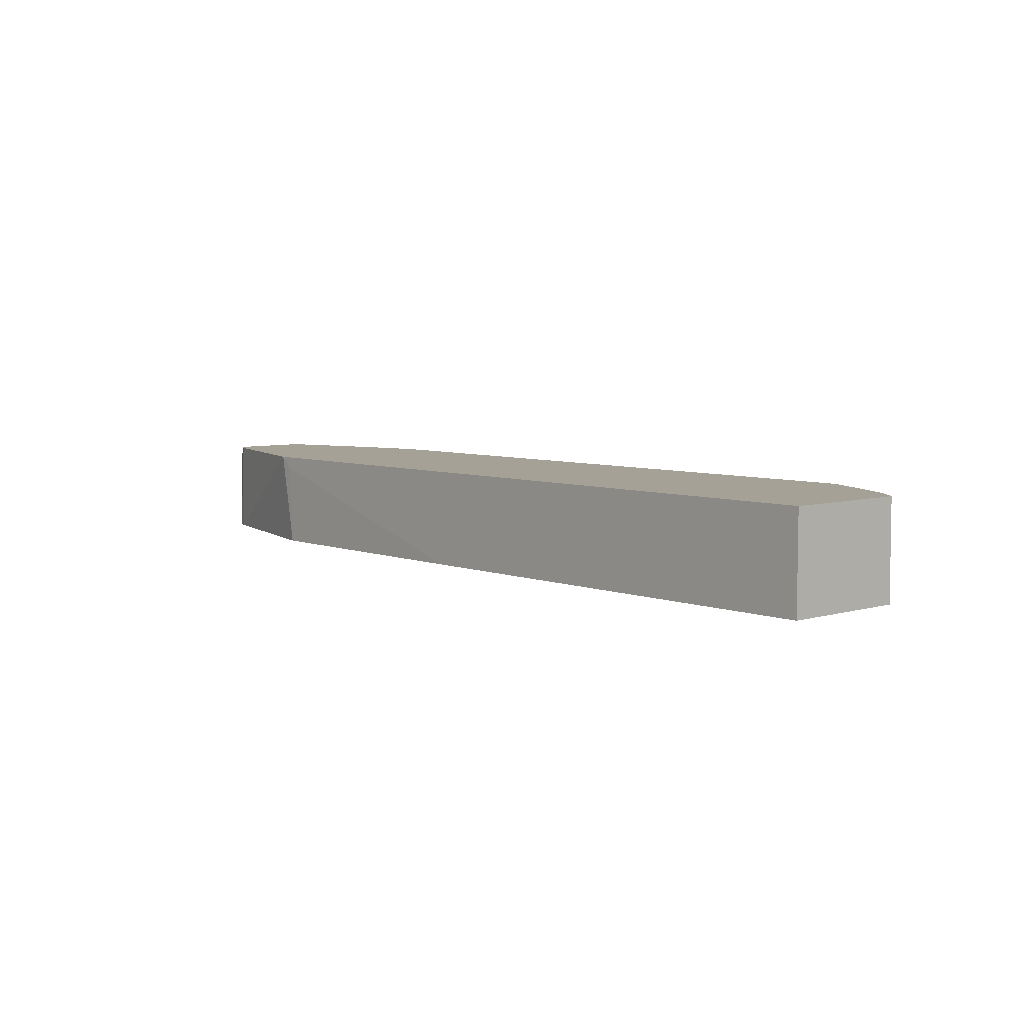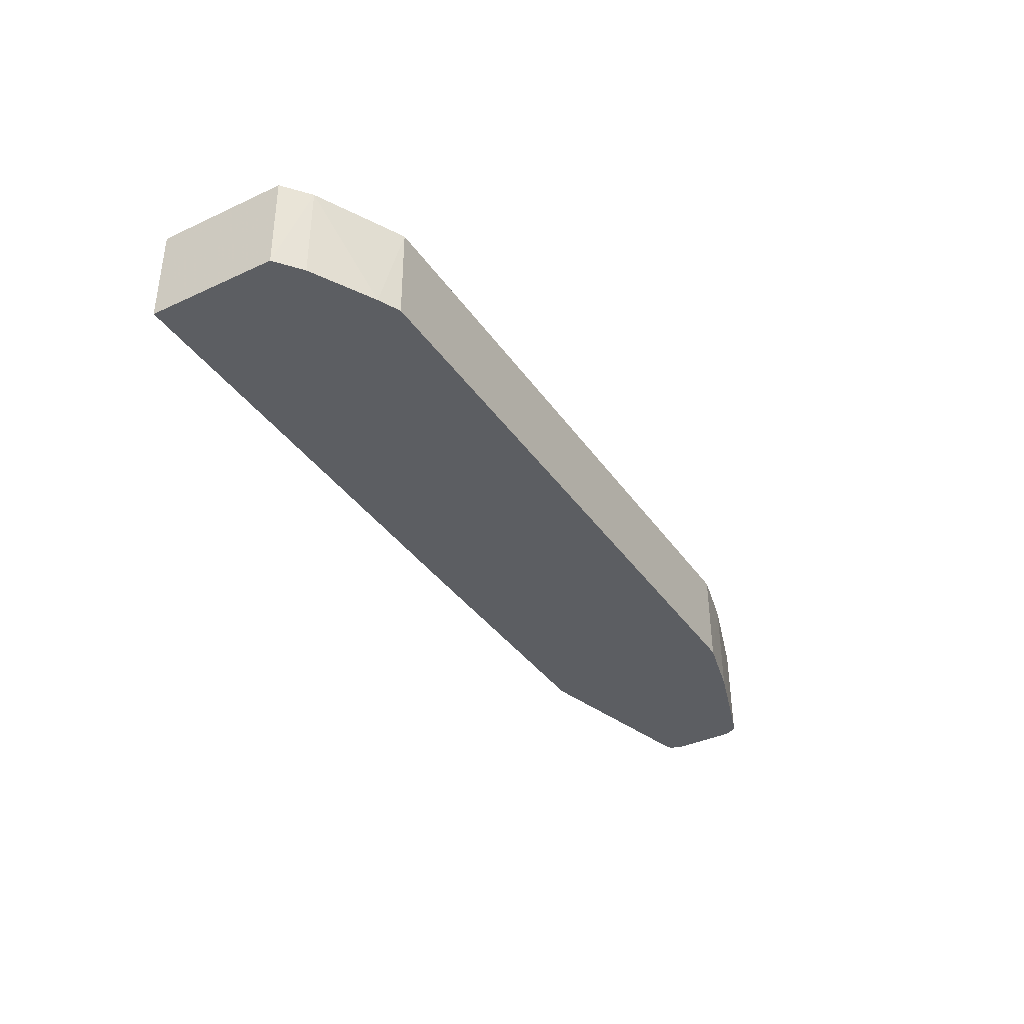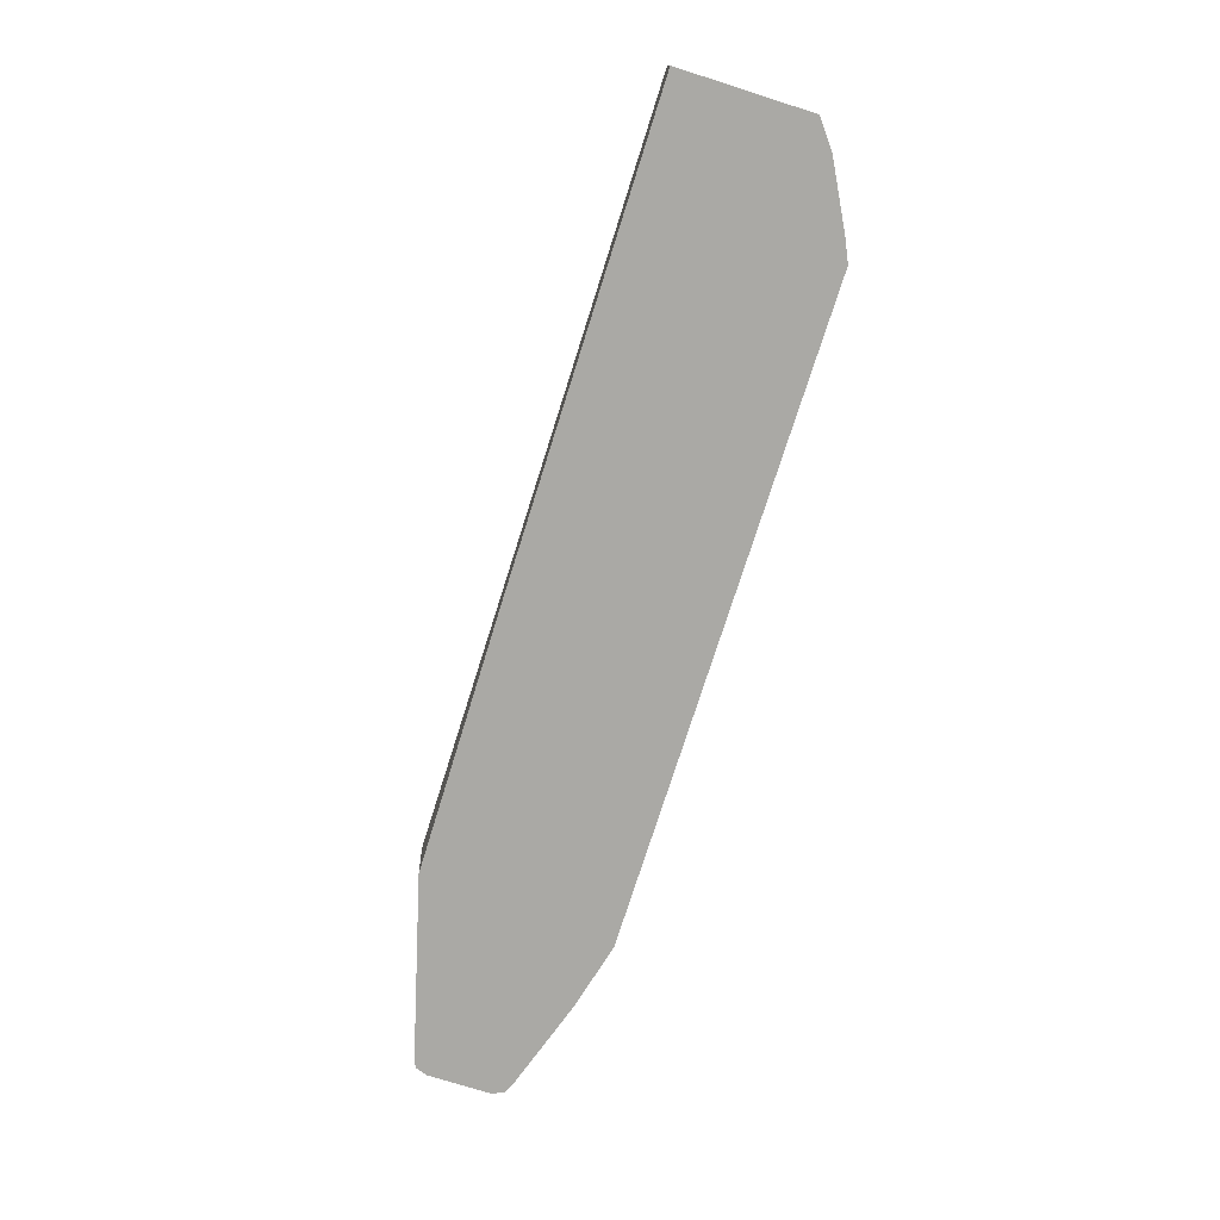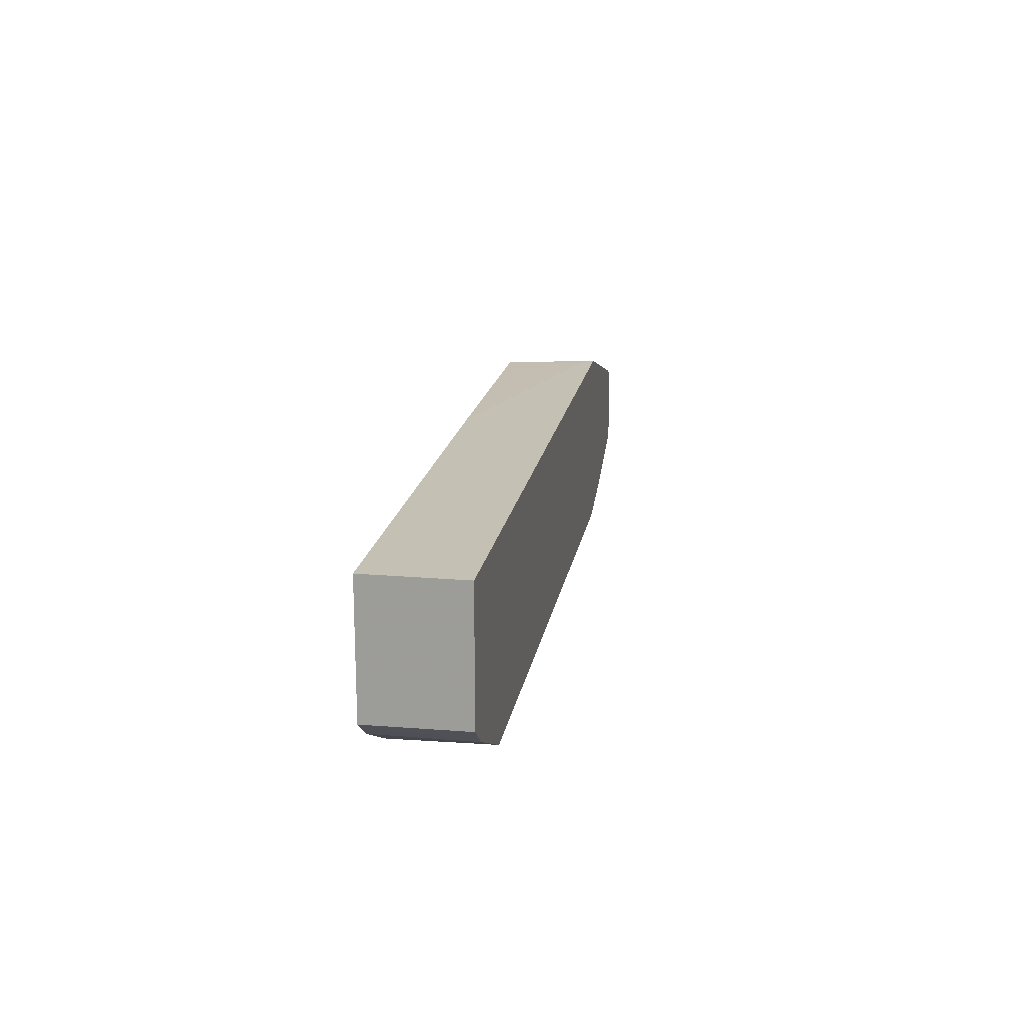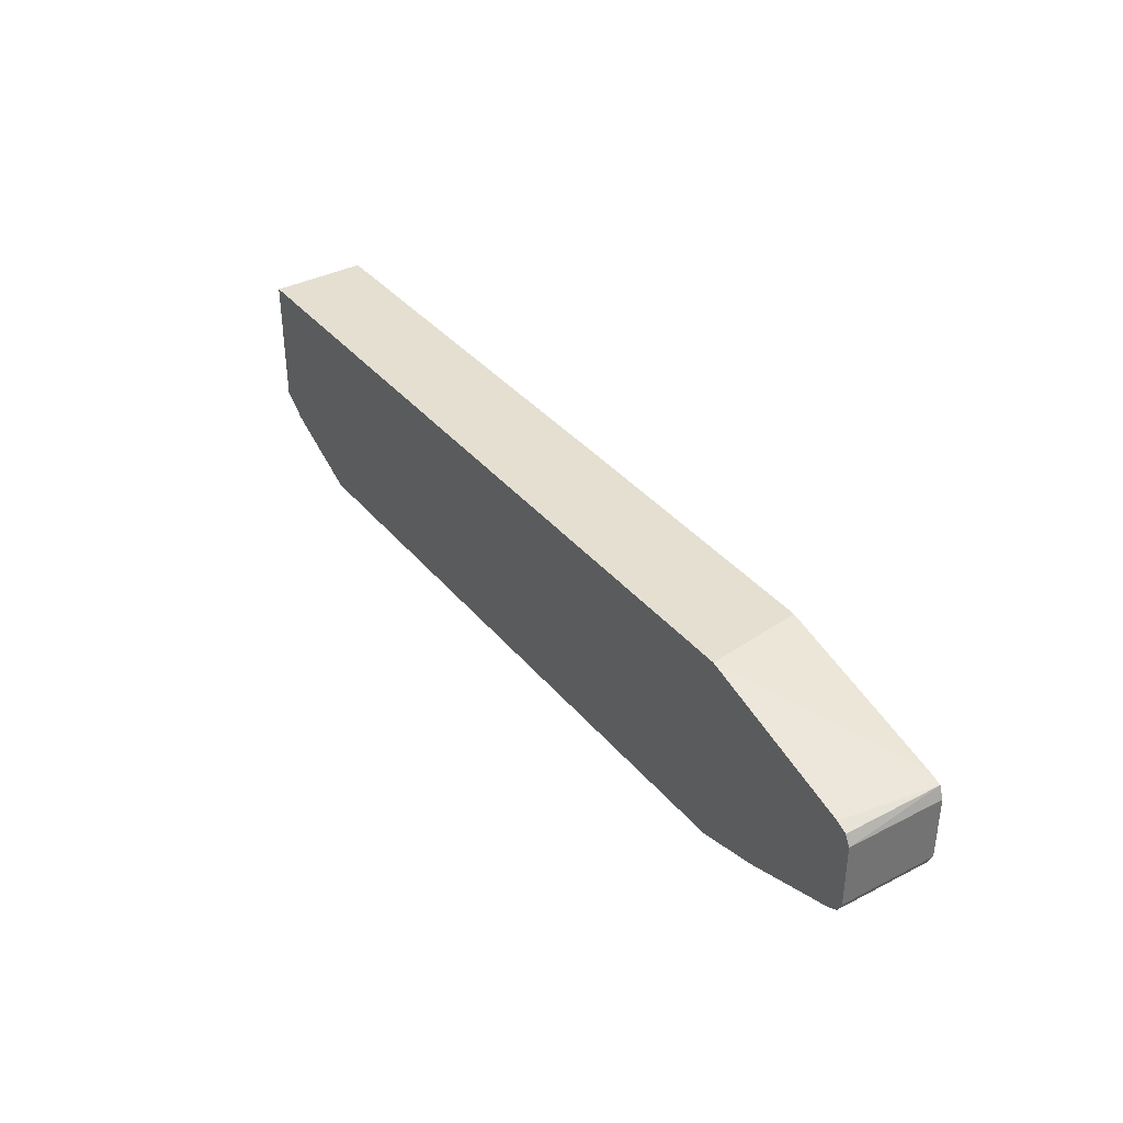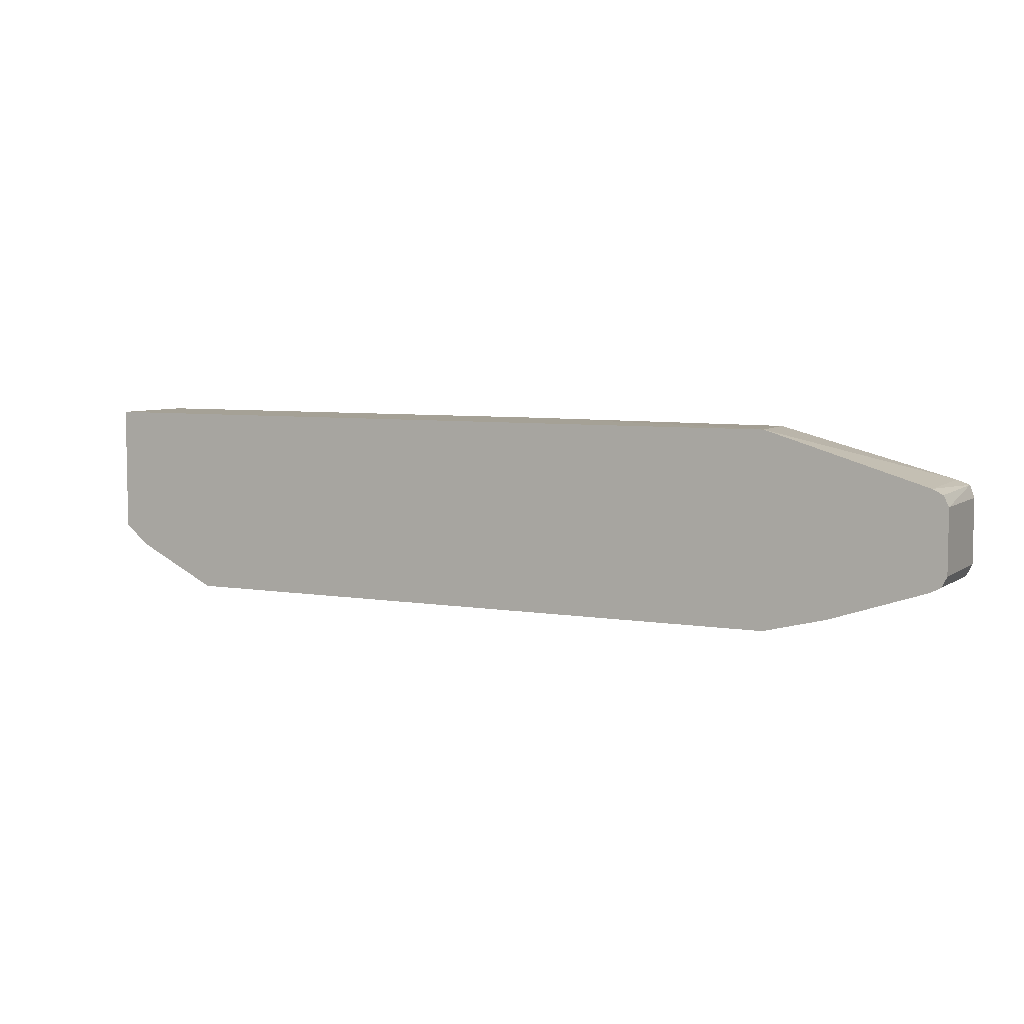
<metadata>
{"format":"obj","ext":"obj","renderer":"f3d","projection":"perspective","resolution":1024,"background":"white","views":[{"elev":6.0,"azim":-131.7,"up":"+Z"},{"elev":-37.6,"azim":-59.4,"up":"+Z"},{"elev":-75.3,"azim":-107.6,"up":"+Z"},{"elev":18.0,"azim":-80.5,"up":"+Y"},{"elev":36.6,"azim":55.8,"up":"+Y"},{"elev":6.0,"azim":27.1,"up":"+Y"}]}
</metadata>
<code>
v -0.45 -0.1806 -0.3613
v -0.4491 -0.1796 -0.2515
v -0.4746 -0.1692 -0.3613
v 0.2864 -0.1806 -0.3613
v -0.4851 -0.1616 -0.2515
v 0.2873 -0.1796 -0.2515
v -0.5029 -0.1527 -0.2515
v -0.5329 -0.1377 -0.2515
v -0.5449 -0.1317 -0.2515
v -0.5449 -0.1317 -0.3613
v 0.3615 -0.1614 -0.3613
v 0.3592 -0.1617 -0.2515
v -0.5739 -0.1082 -0.2515
v -0.5739 -0.1091 -0.3613
v 0.4155 -0.1437 -0.3613
v 0.467 -0.1257 -0.2515
v -0.5739 0.03795 -0.2515
v -0.5739 0.03795 -0.3613
v 0.4693 -0.1257 -0.3613
v 0.4796 -0.1206 -0.3613
v 0.479 -0.1197 -0.2515
v 0.2857 0.03795 -0.2515
v -0.04001 0.03795 -0.3613
v 0.485 -0.1078 -0.2515
v 0.486 -0.1078 -0.3613
v 0.467 -0.01798 -0.2515
v 0.467 -0.01699 -0.3613
v 0.2694 0.03592 -0.3613
v 0.2715 0.03795 -0.2654
v 0.485 -0.03595 -0.2515
v 0.486 -0.03595 -0.3613
v 0.479 -0.02397 -0.2515
v 0.4809 -0.02198 -0.3613
f 15 19 16
f 11 15 12
f 13 18 14
f 13 17 18
f 12 15 16
f 9 14 10
f 3 8 9
f 4 12 6
f 4 11 12
f 3 9 10
f 3 7 8
f 16 19 20
f 9 13 14
f 16 20 21
f 30 31 33
f 17 29 23
f 17 23 18
f 20 24 21
f 20 25 24
f 22 26 27
f 22 27 28
f 22 28 29
f 23 29 28
f 24 25 31
f 24 31 30
f 26 32 33
f 26 33 27
f 30 33 32
f 3 5 7
f 17 22 29
f 2 7 5
f 1 6 2
f 2 9 8
f 2 8 7
f 1 2 3
f 1 3 10
f 1 10 14
f 1 14 18
f 1 18 23
f 1 23 28
f 1 28 27
f 1 33 31
f 1 31 25
f 1 25 20
f 1 20 19
f 1 19 15
f 1 15 11
f 1 27 33
f 1 4 6
f 1 11 4
f 2 17 13
f 2 22 17
f 2 26 22
f 2 32 26
f 2 24 30
f 2 30 32
f 2 16 21
f 2 12 16
f 2 6 12
f 2 5 3
f 2 21 24
f 2 13 9

</code>
